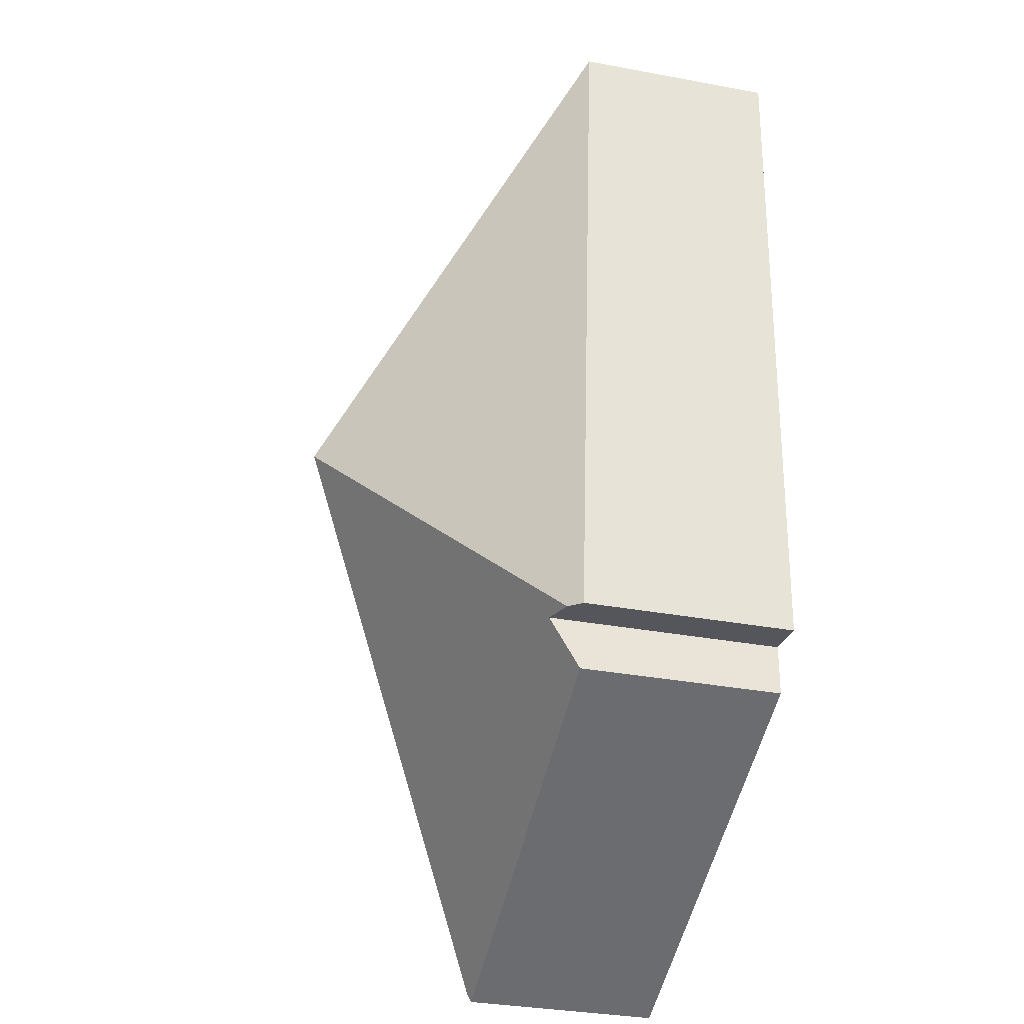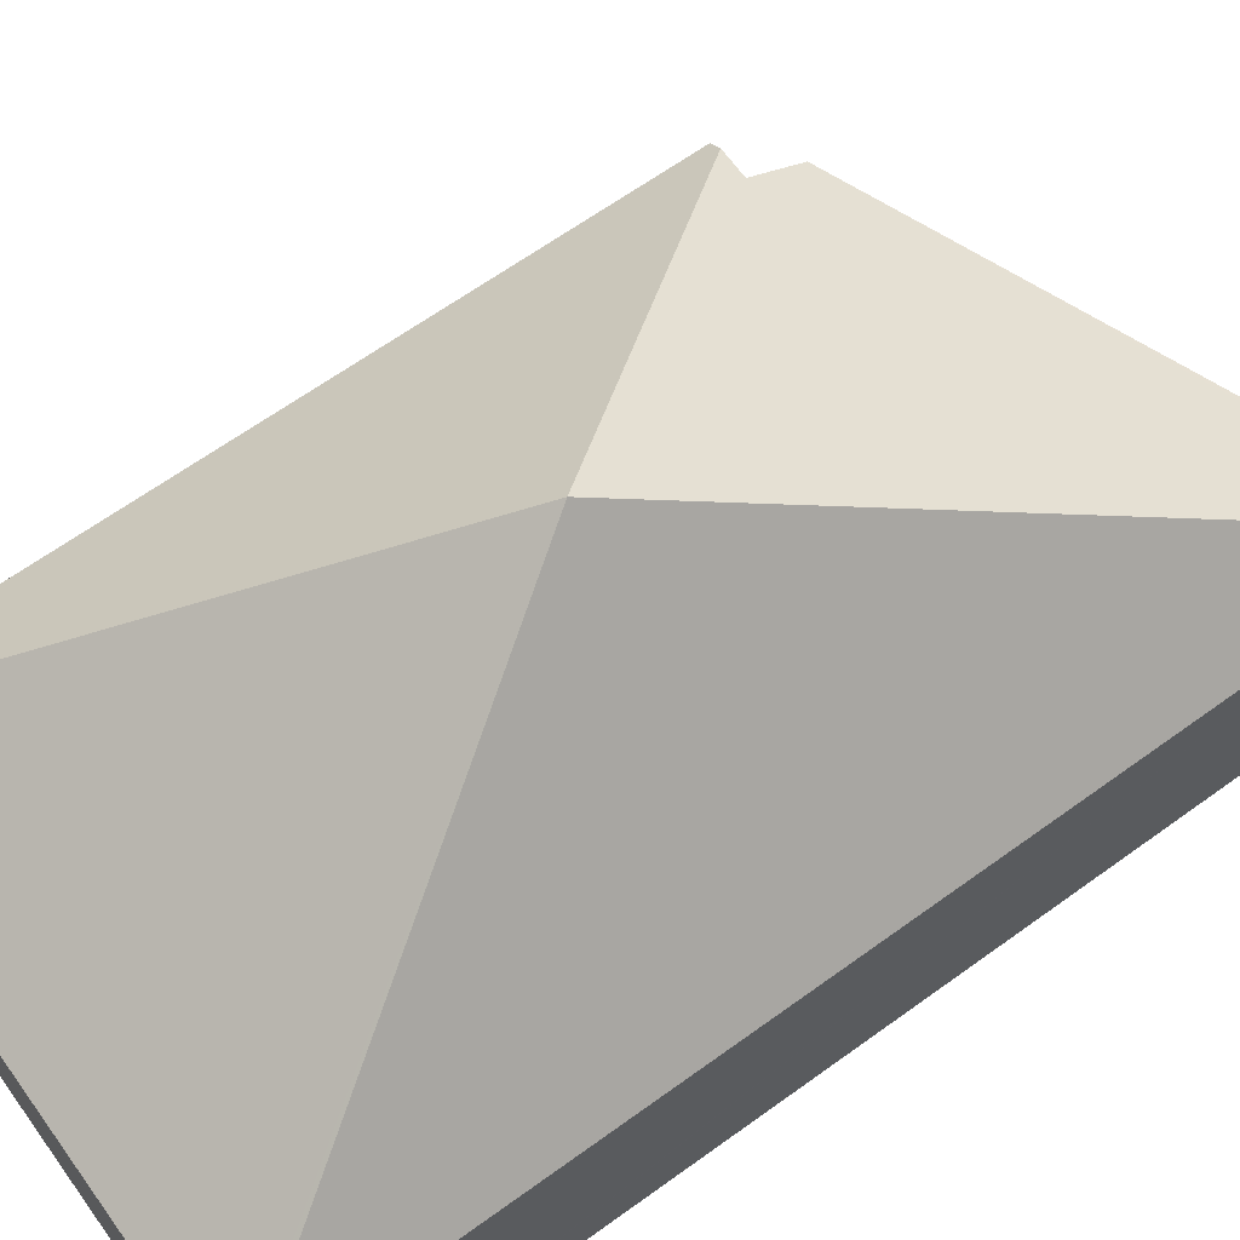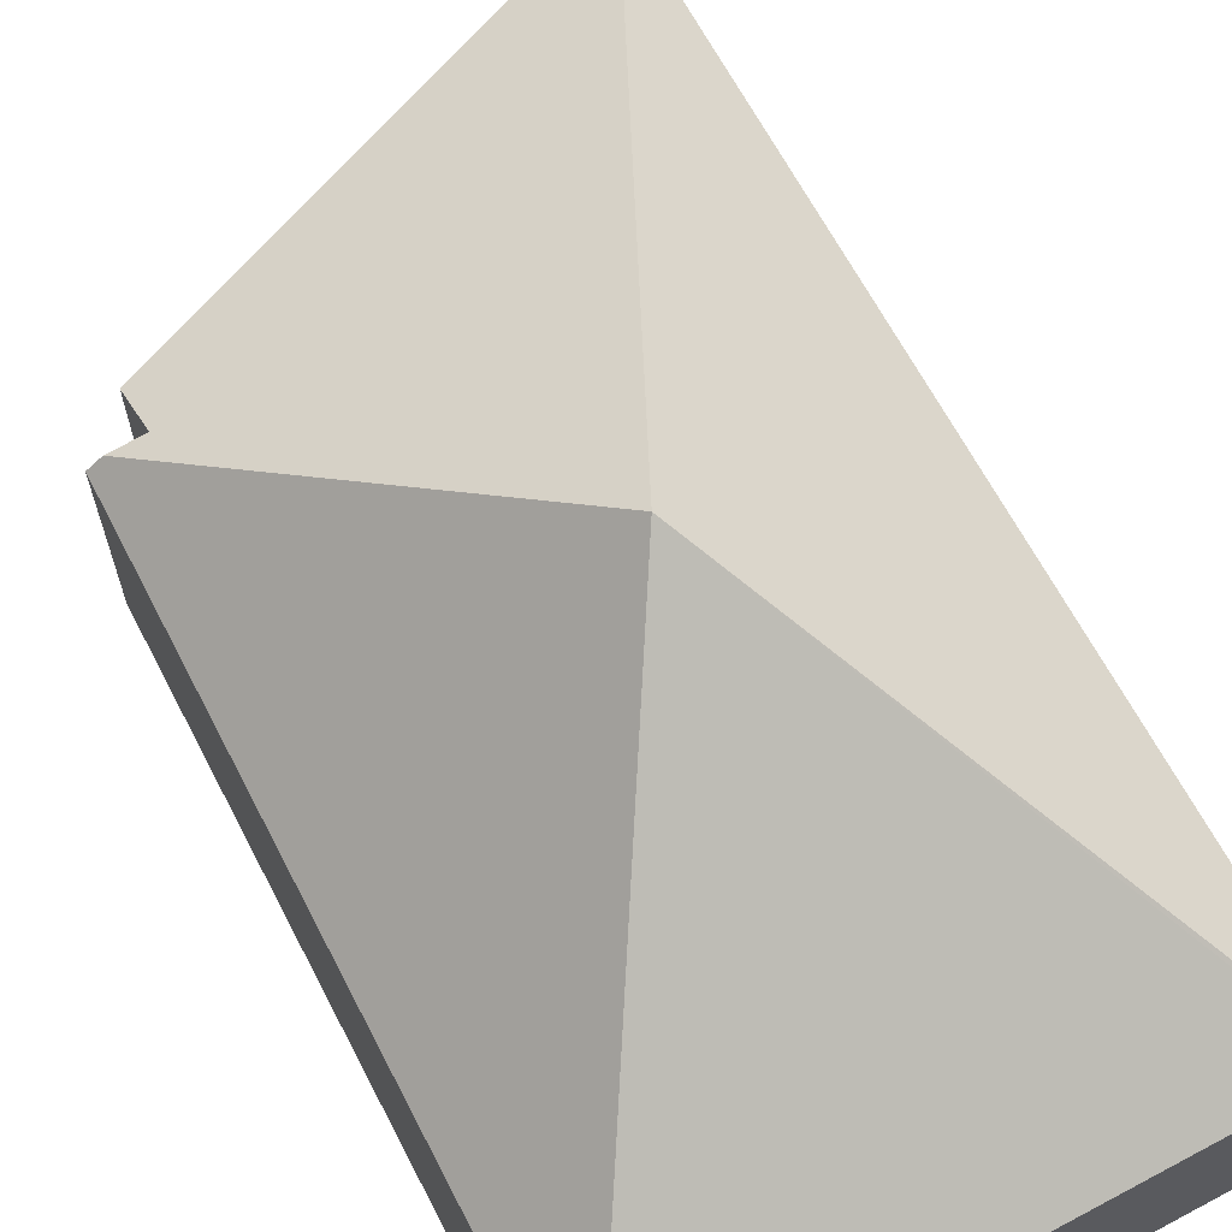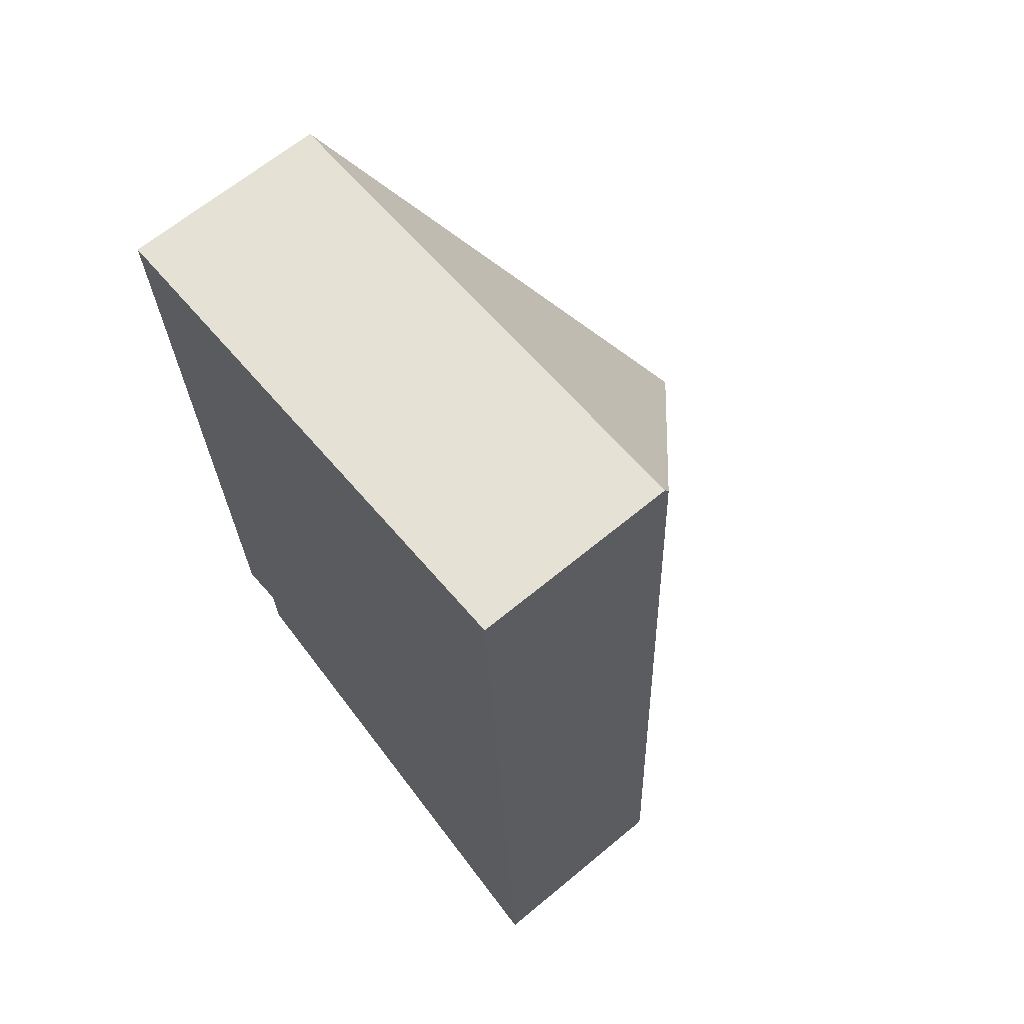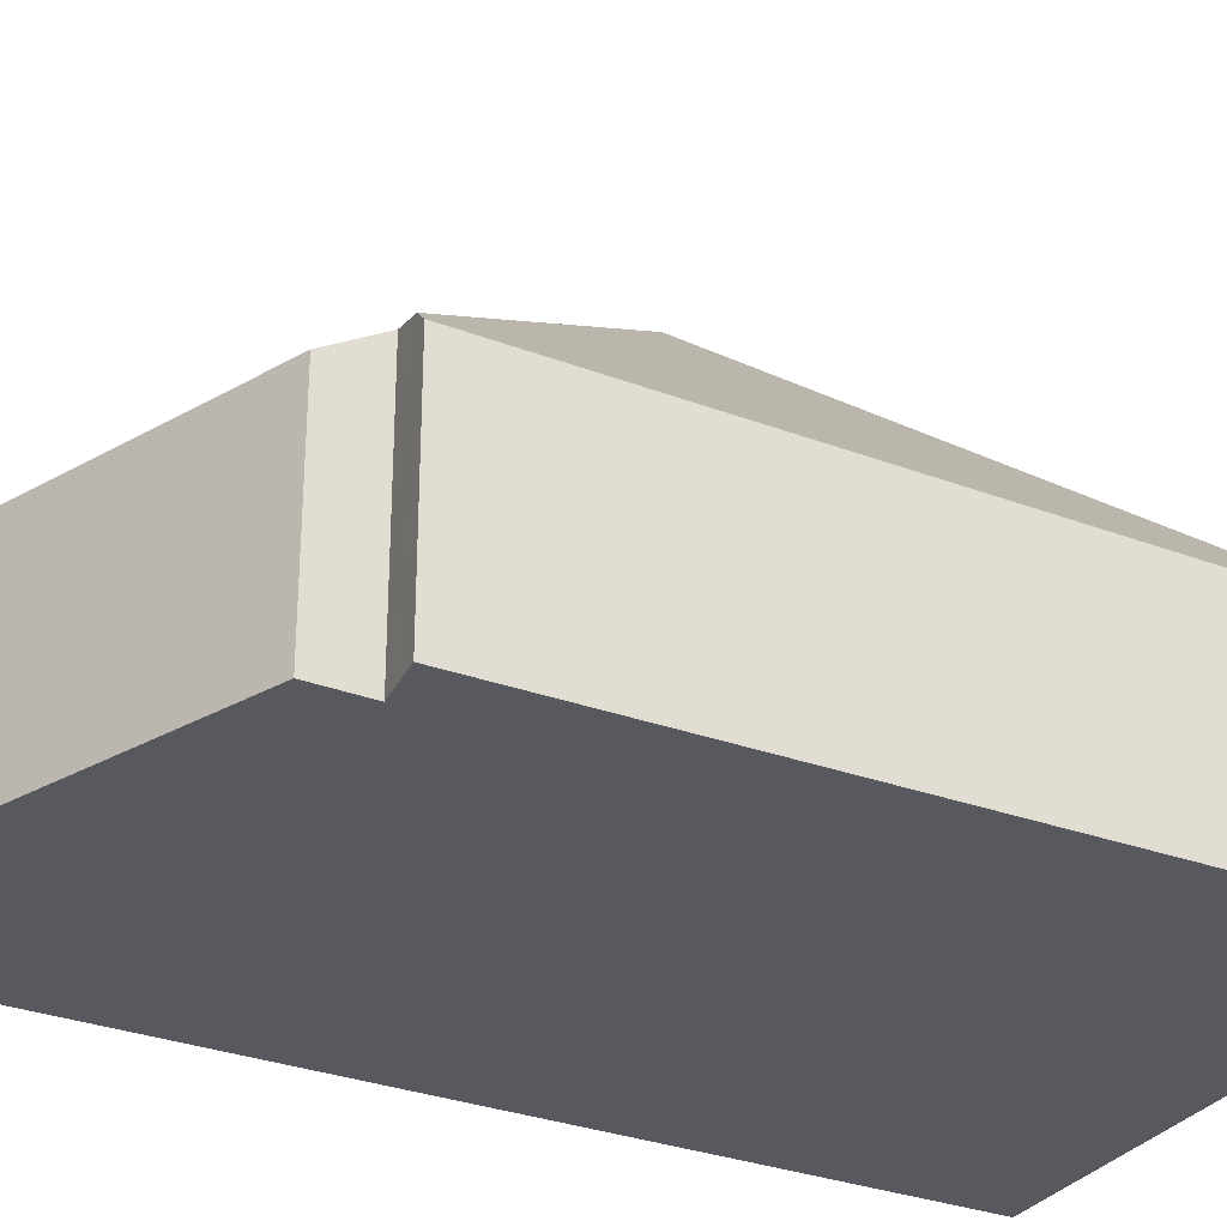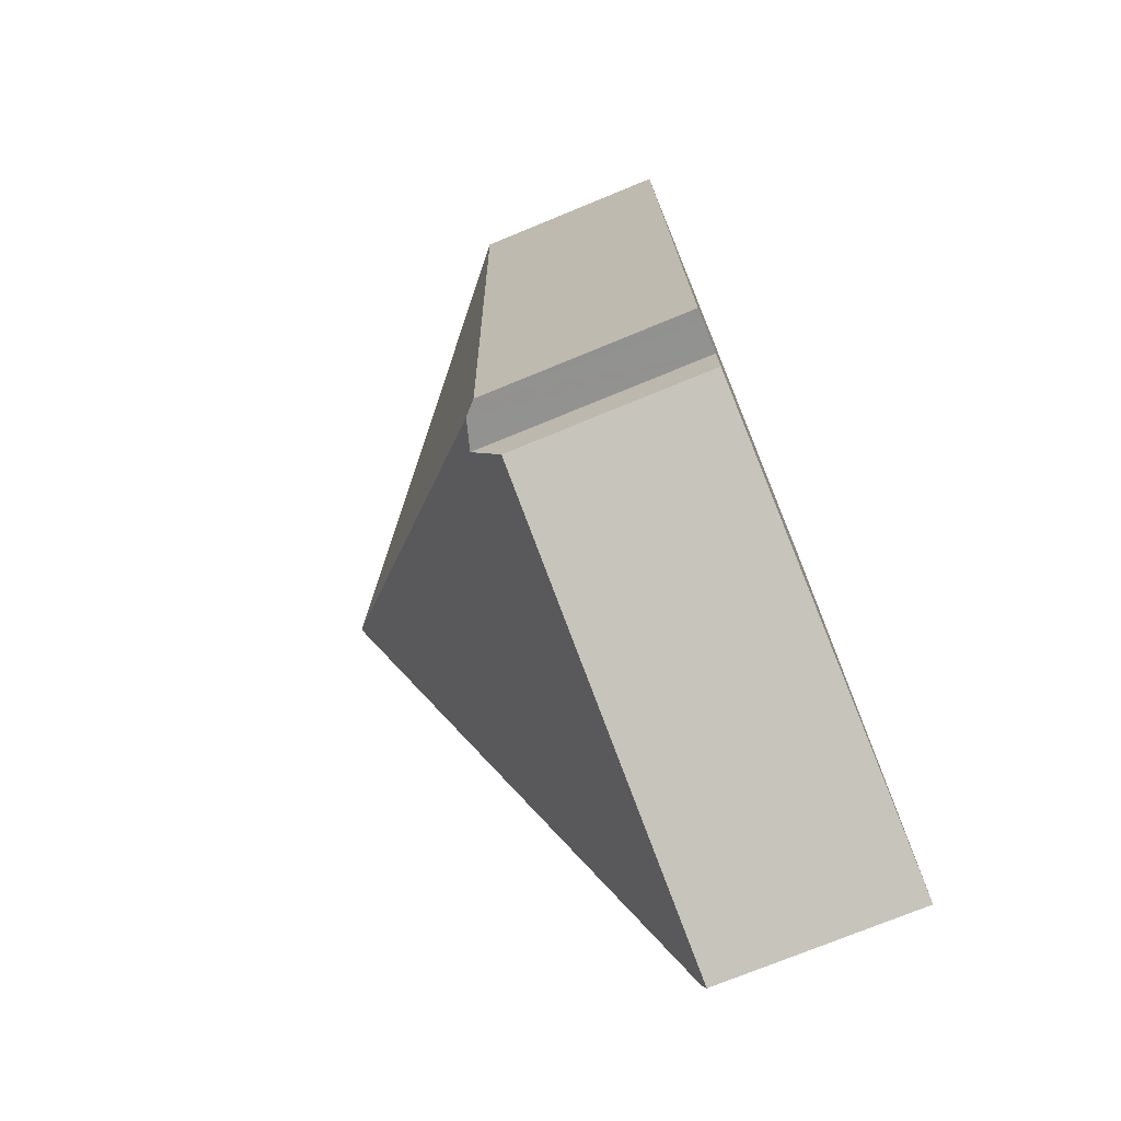
<metadata>
{"format":"obj","ext":"obj","renderer":"f3d","projection":"perspective","resolution":1024,"background":"white","views":[{"elev":-34.8,"azim":-103.8,"up":"+Z"},{"elev":66.4,"azim":51.5,"up":"+Y"},{"elev":67.1,"azim":-30.8,"up":"+Y"},{"elev":65.3,"azim":50.1,"up":"+Z"},{"elev":-30.4,"azim":-121.3,"up":"+Y"},{"elev":-74.3,"azim":-67.7,"up":"+Z"}]}
</metadata>
<code>
v  2.165 3.536 -3.166
v  3.993 1.596 0.188
v  3.996 1.632 0.126
v  0 1.59 9.736e-17
v  4.318 1.632 -7.059
v  0.692 1.6 -5.859
v  4.32 1.6 -7.113
v  0.676 1.841 -5.455
v  0.429 1.766 -5.494
v  0.325 1.665 -5.511
v  0.676 3.34e-16 -5.455
v  0.429 3.364e-16 -5.494
v  0.325 3.375e-16 -5.511
v  4.32 4.355e-16 -7.113
v  0.692 3.588e-16 -5.859
v  0 0 0
v  3.993 -1.151e-17 0.188
v  3.996 -7.715e-18 0.126
v  4.318 4.322e-16 -7.059
g defaultobject
f 1 2 3
f 1 4 2
f 3 5 1
f 6 5 7
f 5 6 1
f 1 6 8
f 1 8 9
f 4 9 10
f 9 4 1
f 11 9 8
f 9 11 10
f 10 11 12
f 10 12 13
f 14 6 7
f 6 14 15
f 13 4 10
f 4 13 16
f 6 11 8
f 11 6 15
f 4 17 2
f 17 4 16
f 17 3 2
f 3 17 5
f 5 17 18
f 5 18 19
f 5 19 7
f 7 19 14
f 13 17 16
f 17 13 12
f 17 12 11
f 17 11 15
f 17 15 14
f 17 14 18
f 18 14 19

</code>
